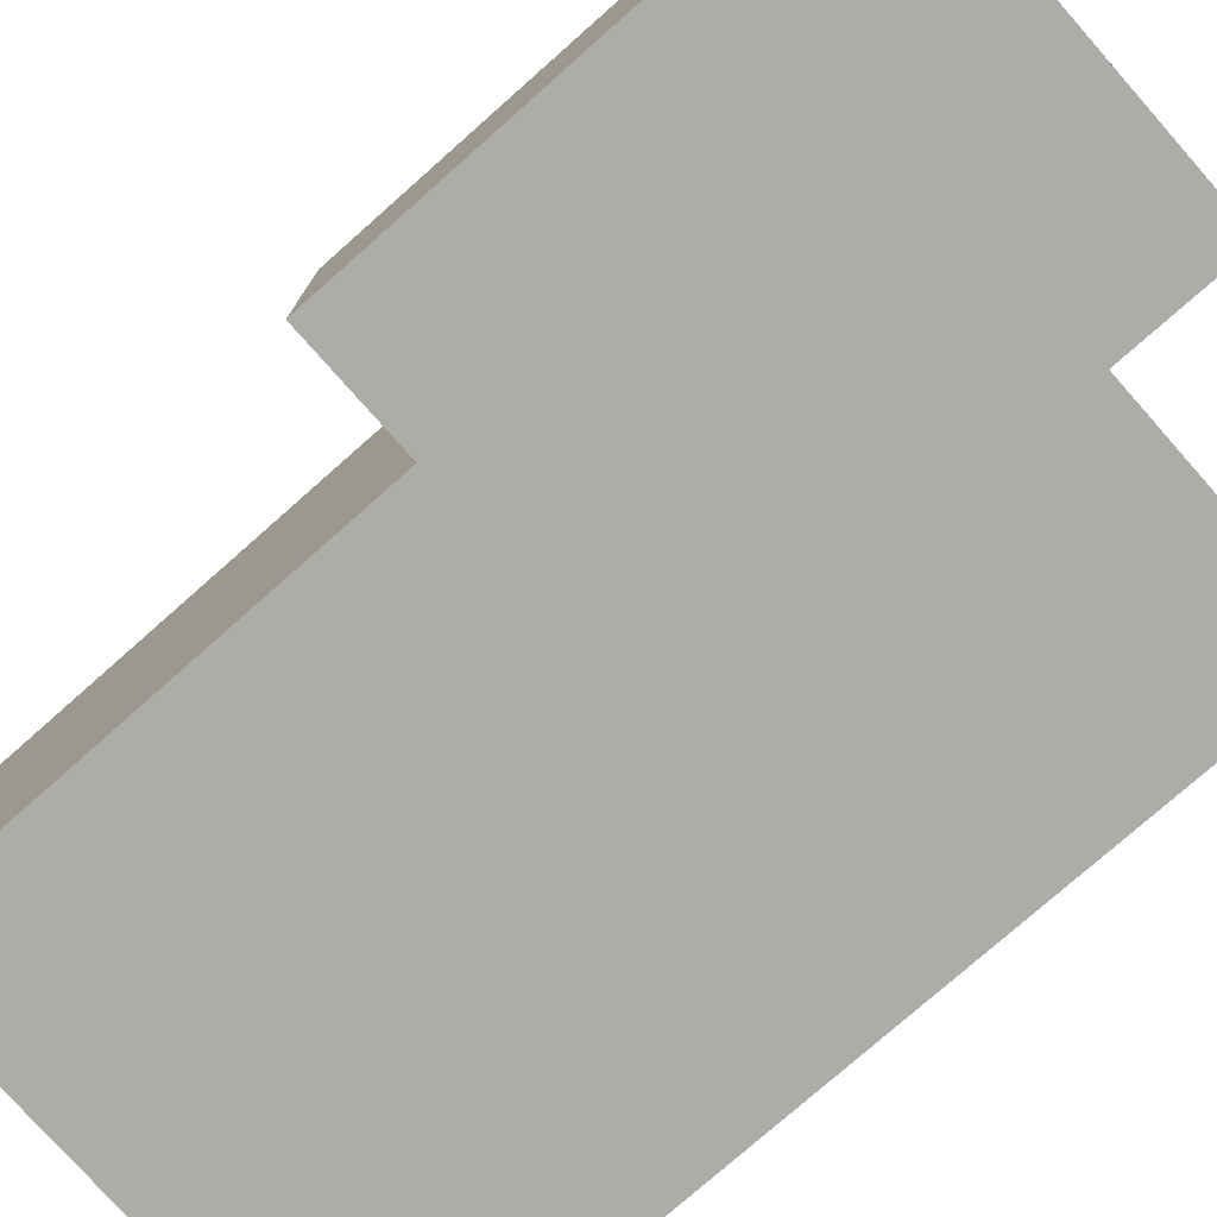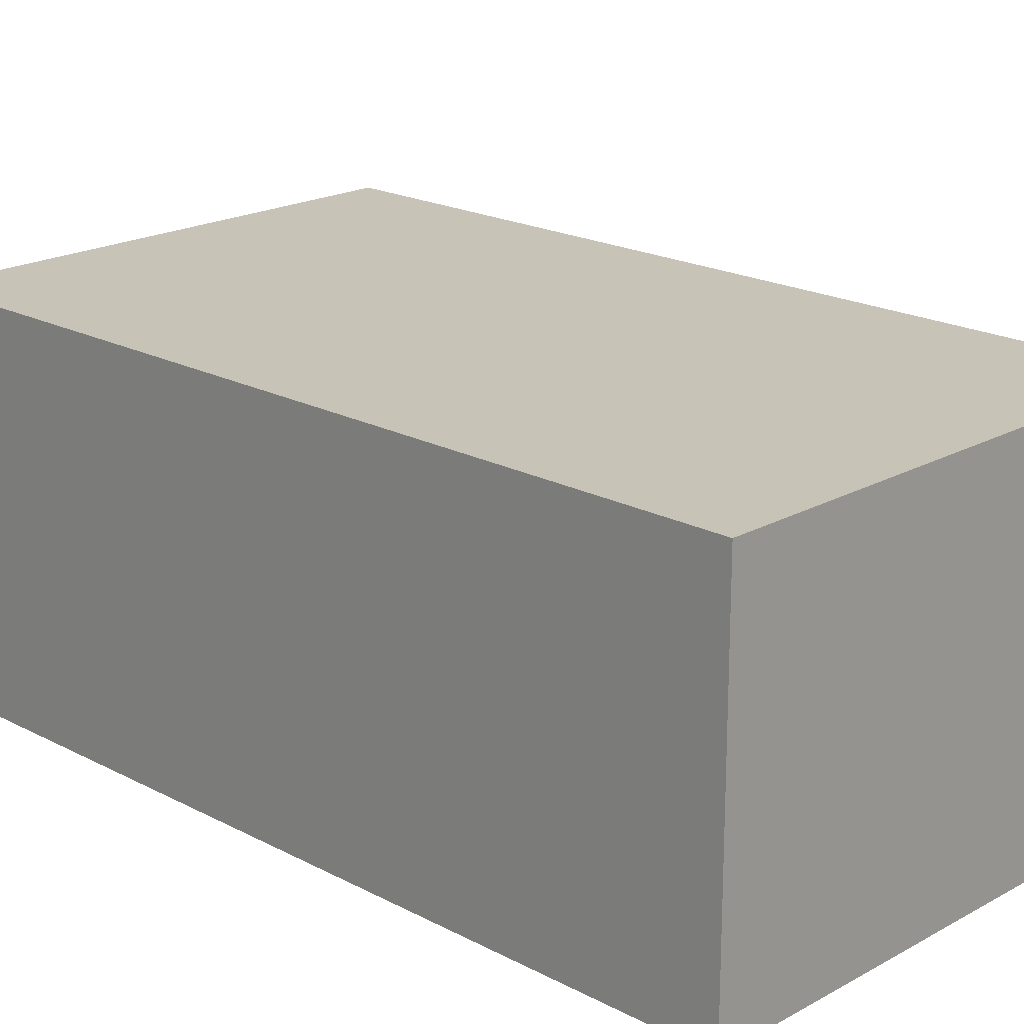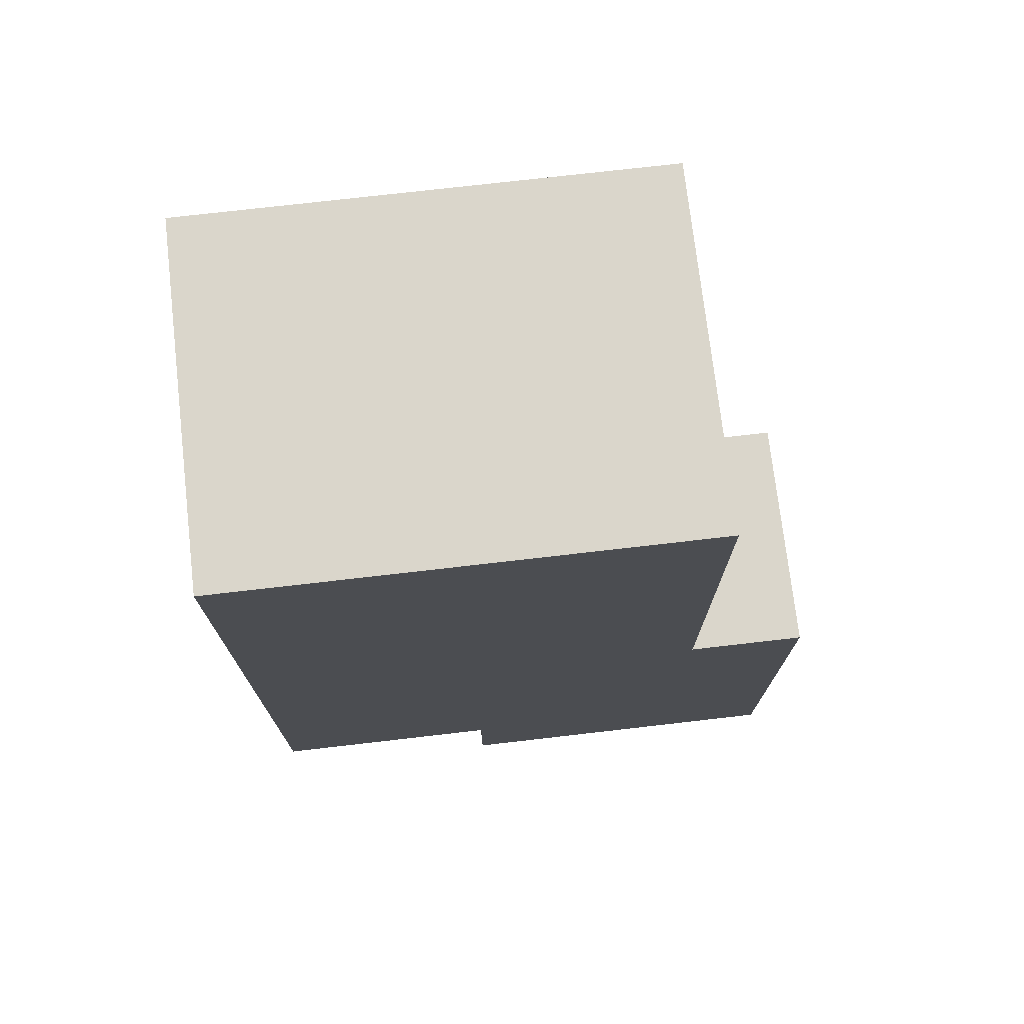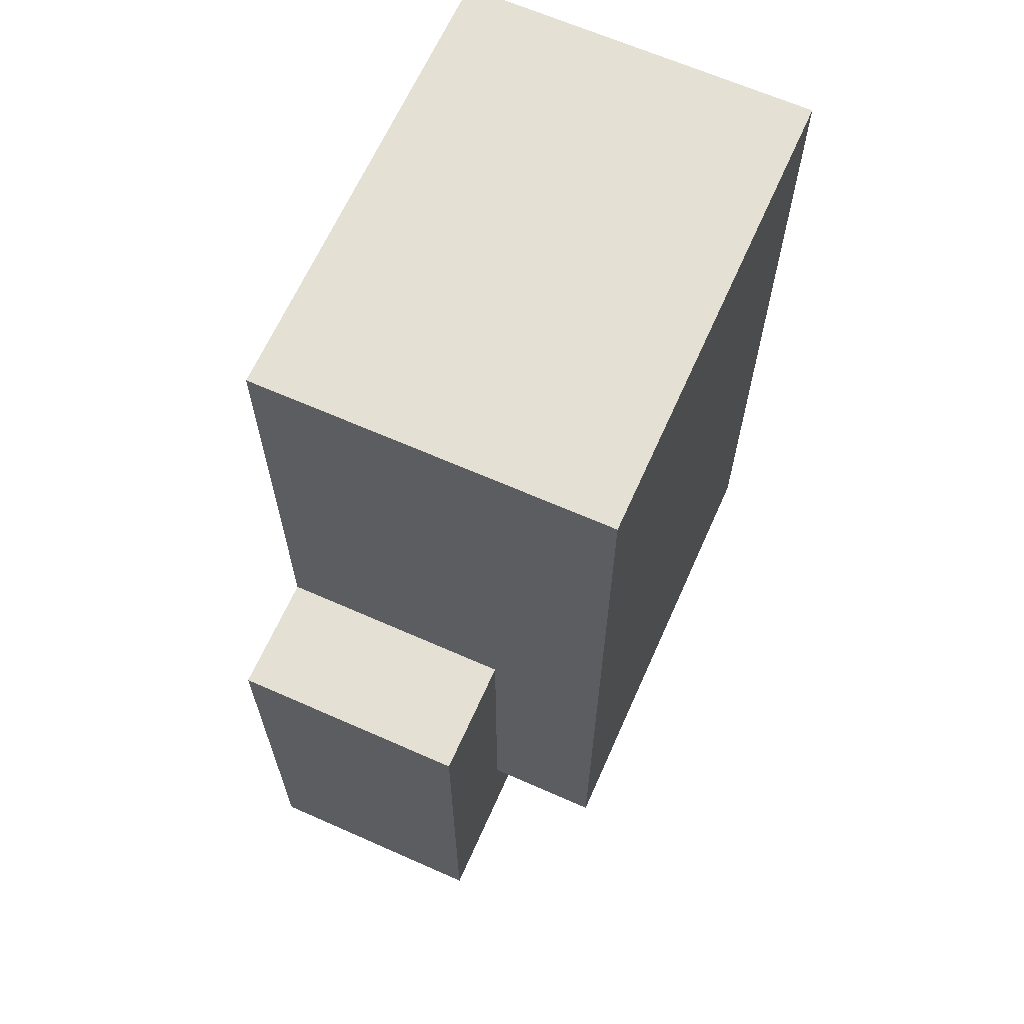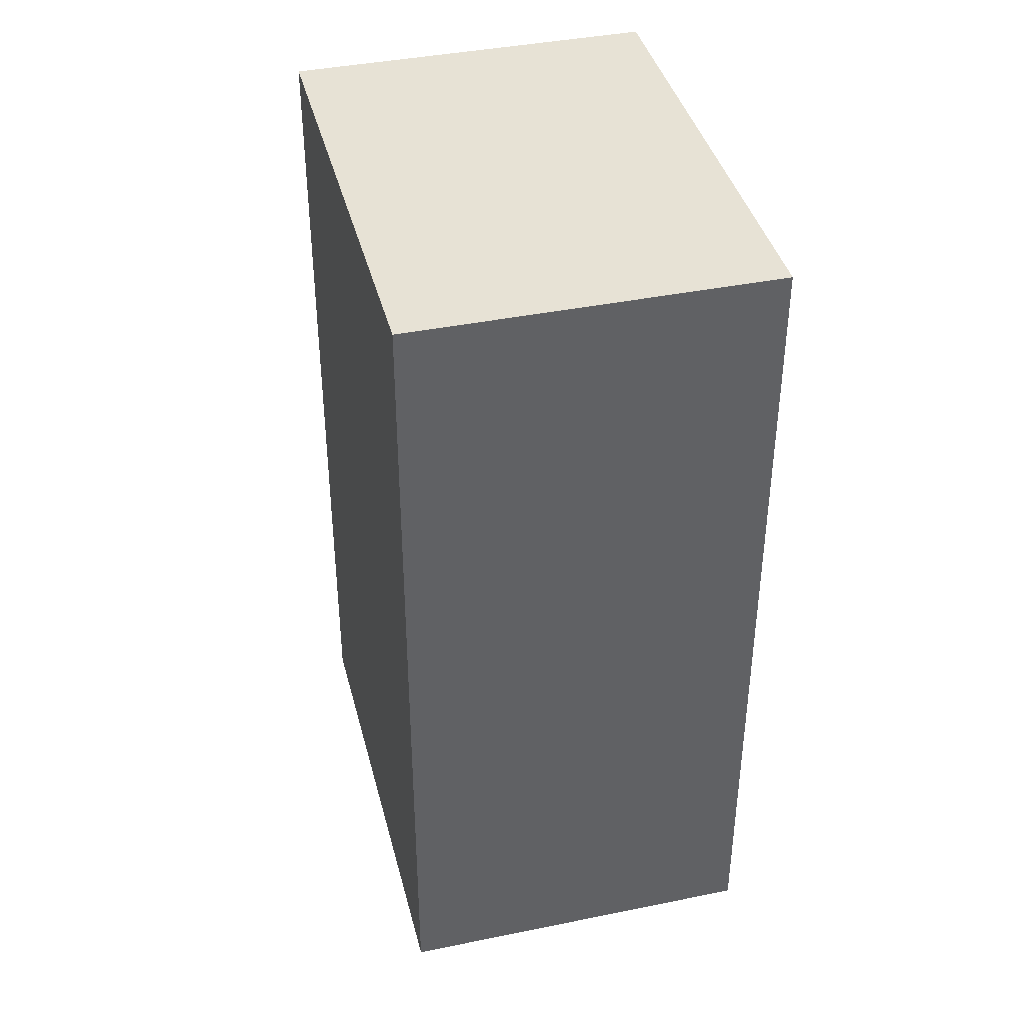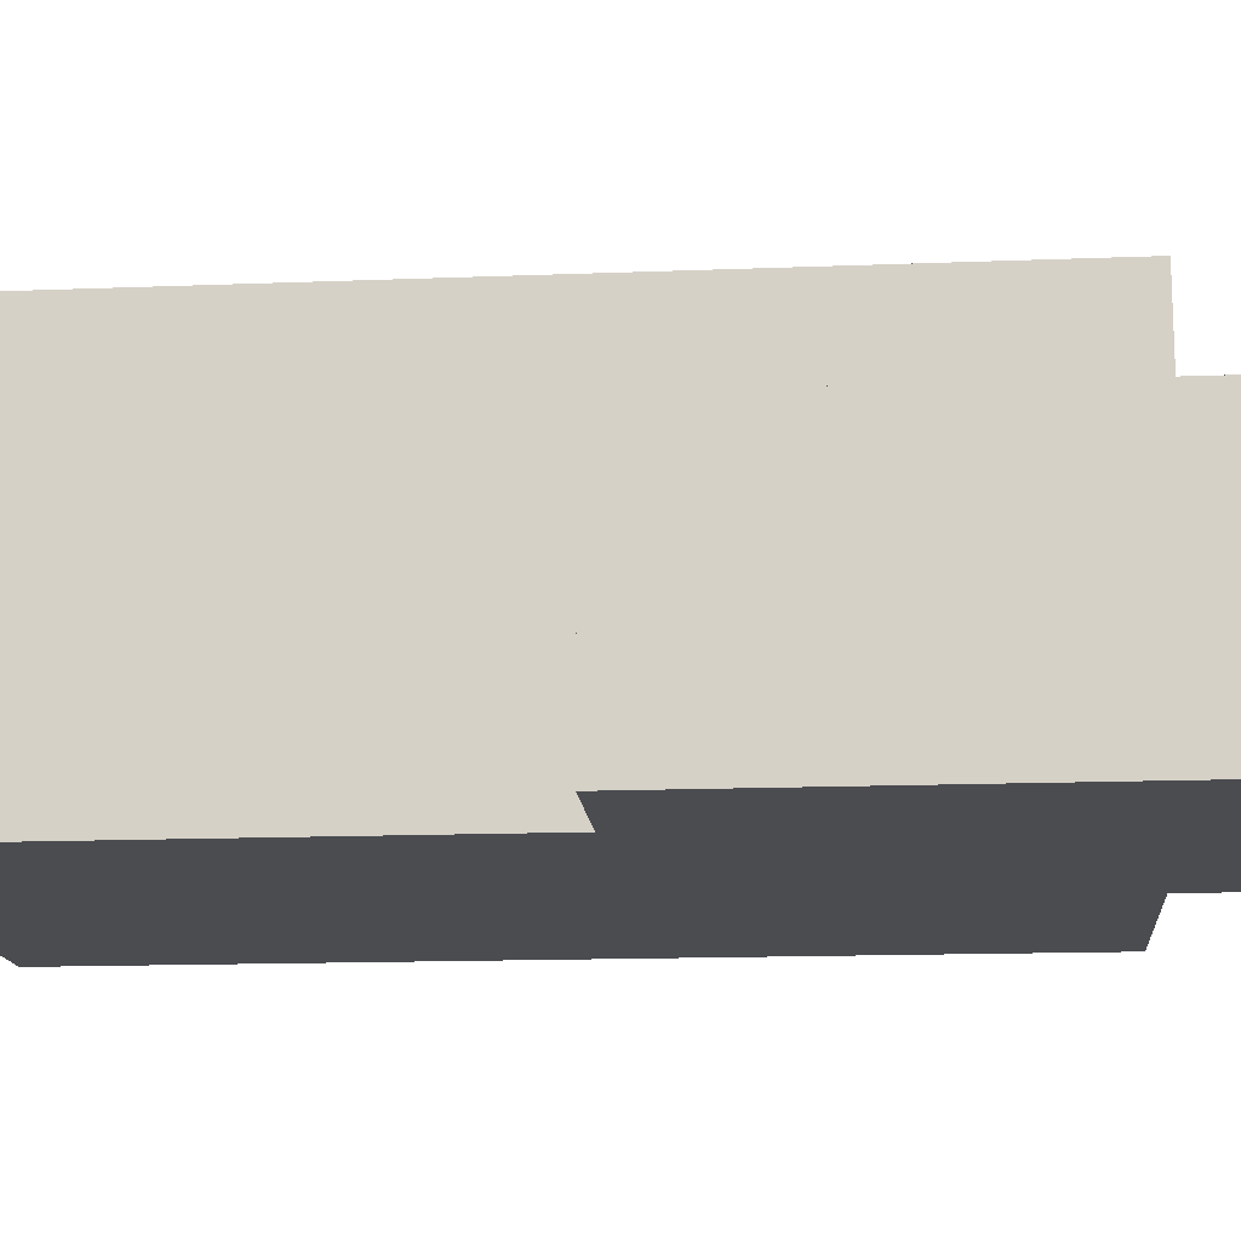
<metadata>
{"format":"obj","ext":"obj","renderer":"f3d","projection":"perspective","resolution":1024,"background":"white","views":[{"elev":-76.9,"azim":131.5,"up":"+Y"},{"elev":19.7,"azim":-45.7,"up":"+Y"},{"elev":74.1,"azim":-6.6,"up":"+Z"},{"elev":65.3,"azim":114.0,"up":"+Z"},{"elev":40.2,"azim":-104.1,"up":"+Z"},{"elev":-14.8,"azim":94.9,"up":"+Y"}]}
</metadata>
<code>
o
v -0.2 -0.1 0.4
v -0.2 -0.1 -0.3
v -0.2 0.2 0.4
v -0.2 0.2 -0.3
v 0 -0.1 -0.3
v 0 -0.1 -0.4
v 0 0.1 -0.3
v 0 0.1 -0.4
v 0.2 -0.1 0.4
v 0.2 -0.1 0
v 0.2 0.1 0
v 0.2 0.1 -0.3
v 0.2 0.2 0.4
v 0.2 0.2 -0.3
v 0.3 -0.1 0
v 0.3 -0.1 -0.4
v 0.3 0.1 0
v 0.3 0.1 -0.4
v -0.2 -0.1 0.4
v -0.2 0.2 0.4
v 0.2 -0.1 0.4
v 0.2 0.2 0.4
v 0.2 -0.1 0
v 0.2 0.1 0
v 0.3 -0.1 0
v 0.3 0.1 0
v -0.2 -0.1 -0.3
v -0.2 0.2 -0.3
v 0 -0.1 -0.3
v 0 0.1 -0.3
v 0.2 0.1 -0.3
v 0.2 0.2 -0.3
v 0 -0.1 -0.4
v 0 0.1 -0.4
v 0.3 -0.1 -0.4
v 0.3 0.1 -0.4
v -0.2 -0.1 0.4
v 0.2 -0.1 0.4
v 0.2 -0.1 0
v 0.3 -0.1 0
v -0.2 -0.1 -0.3
v 0 -0.1 -0.3
v 0 -0.1 -0.4
v 0.3 -0.1 -0.4
v 0.2 0.1 0
v 0.3 0.1 0
v 0 0.1 -0.3
v 0.2 0.1 -0.3
v 0 0.1 -0.4
v 0.3 0.1 -0.4
v -0.2 0.2 0.4
v 0.2 0.2 0.4
v -0.2 0.2 -0.3
v 0.2 0.2 -0.3
f 3 2 1
f 4 2 3
f 7 6 5
f 8 6 7
f 9 10 11
f 9 11 13
f 11 12 13
f 13 12 14
f 15 16 17
f 17 16 18
f 21 20 19
f 22 20 21
f 25 24 23
f 26 24 25
f 27 28 29
f 29 28 30
f 30 28 31
f 31 28 32
f 33 34 35
f 35 34 36
f 39 38 37
f 41 39 37
f 41 40 39
f 42 40 41
f 43 40 42
f 44 40 43
f 45 46 48
f 47 48 49
f 48 46 50
f 49 48 50
f 51 52 53
f 53 52 54

</code>
